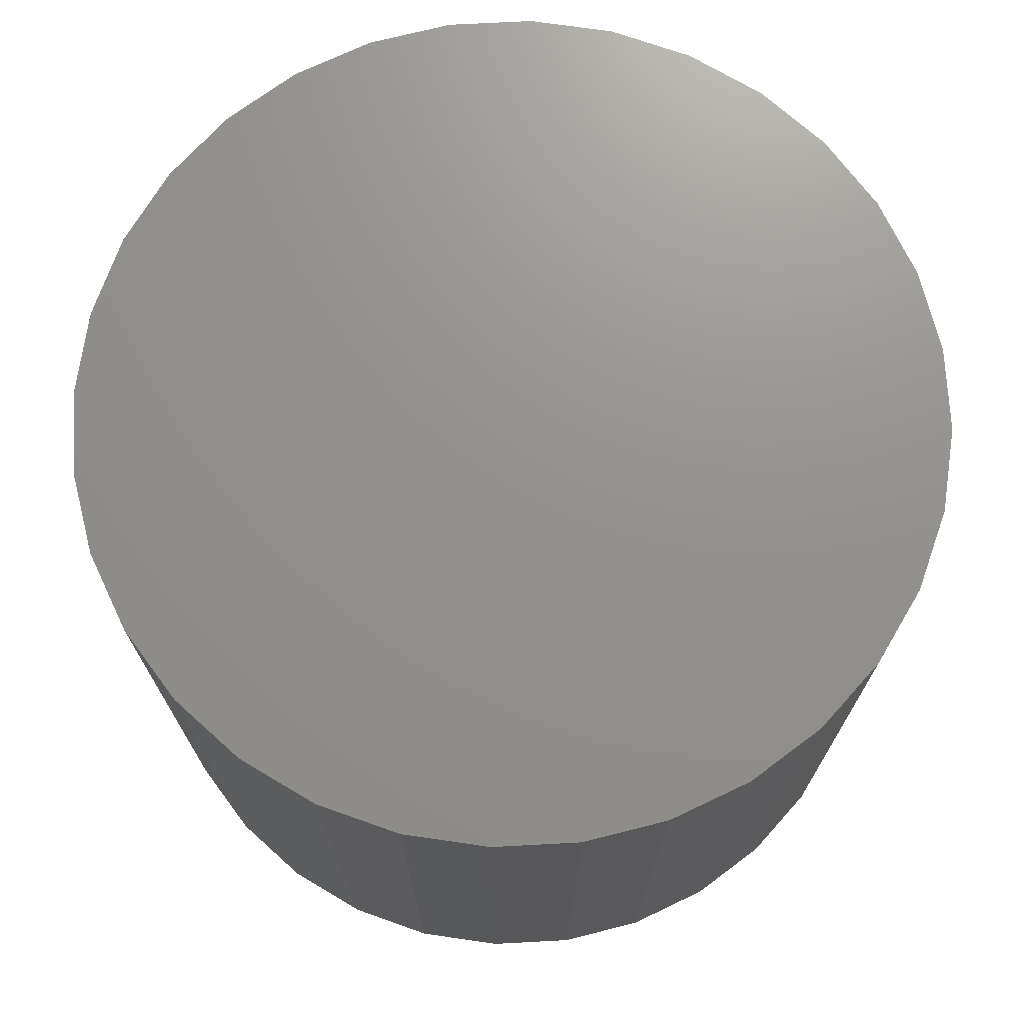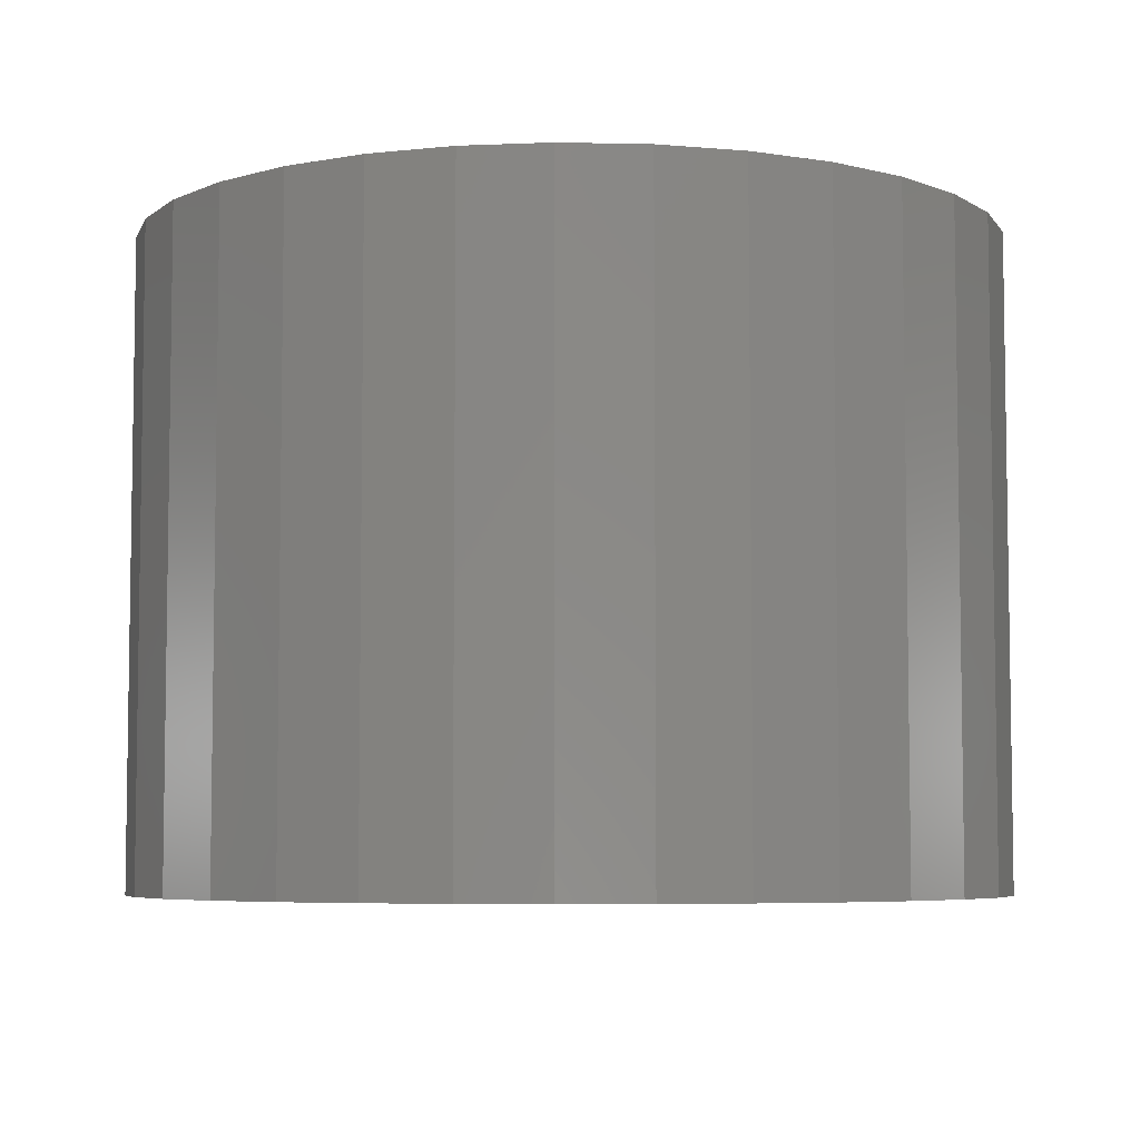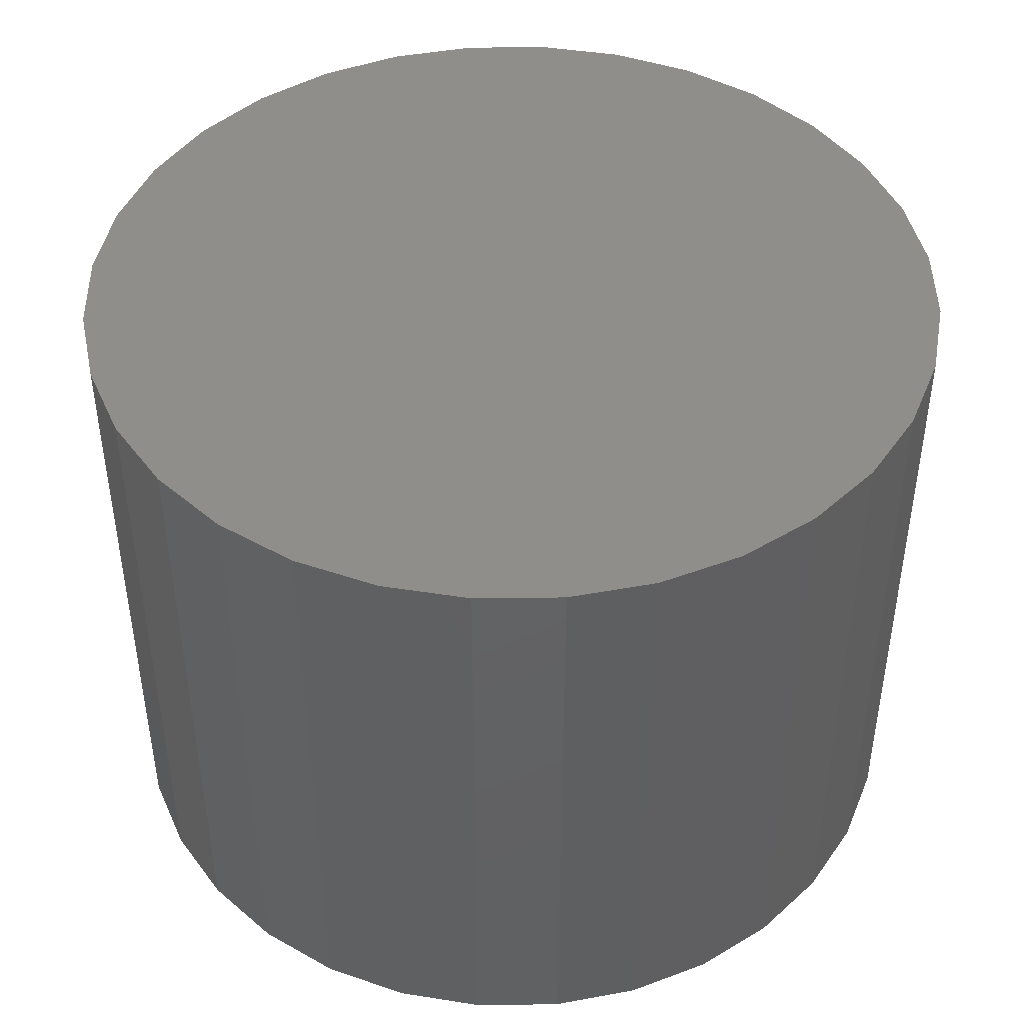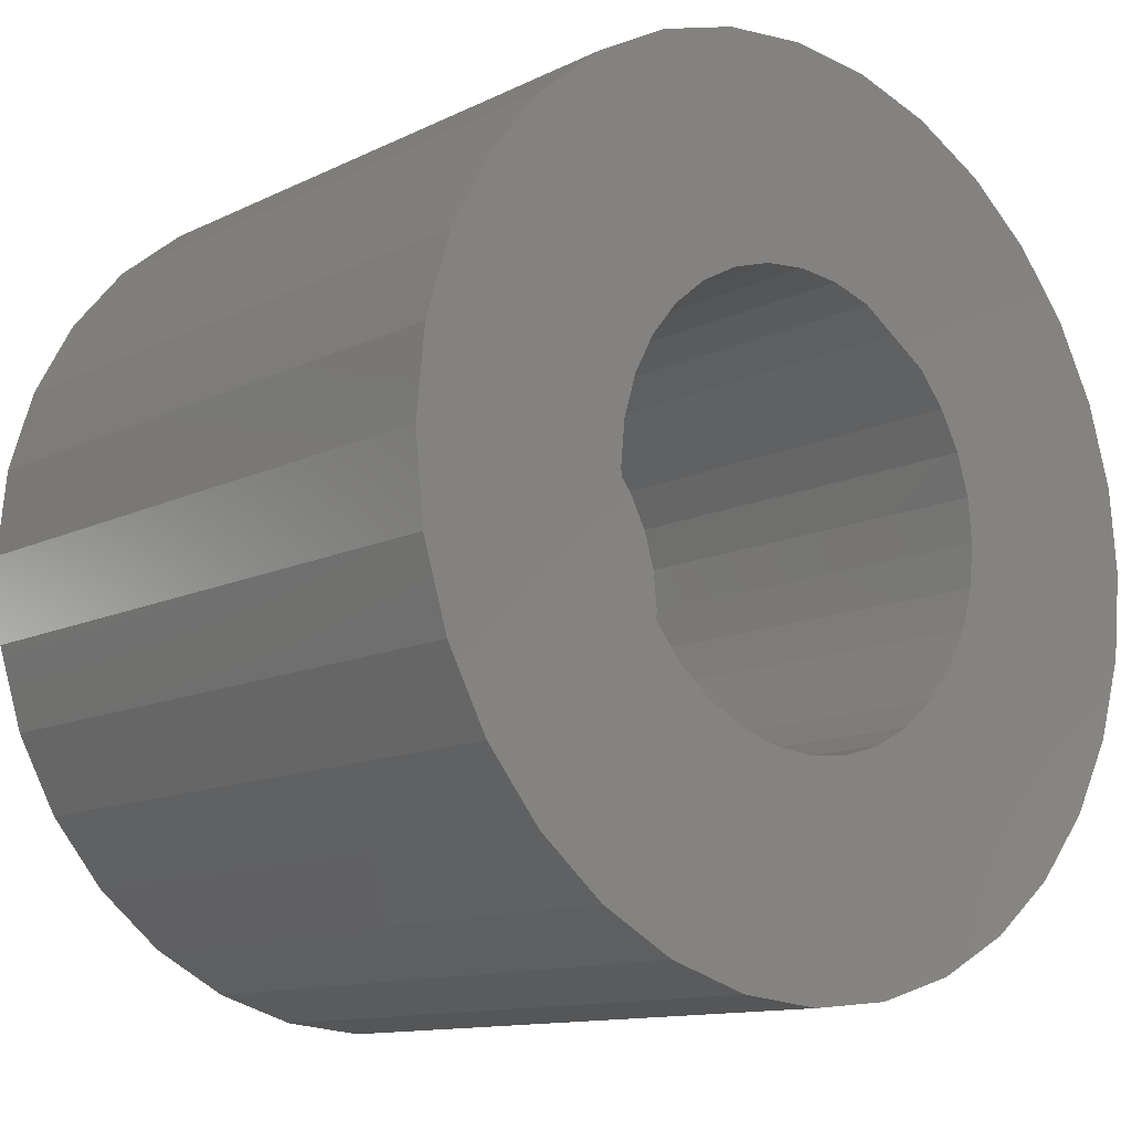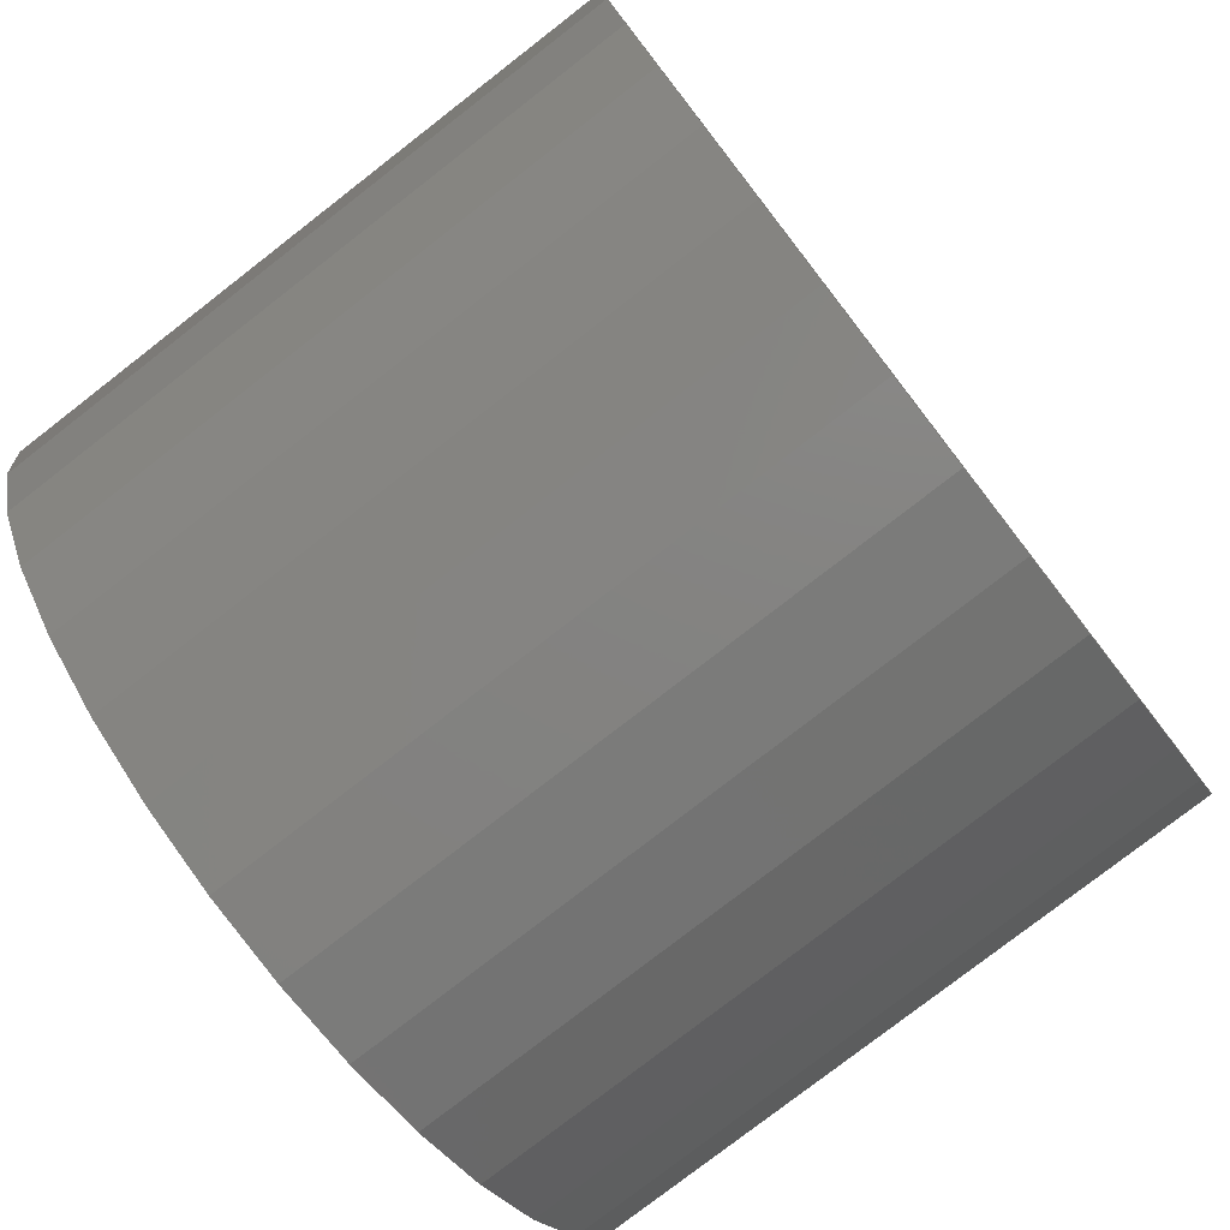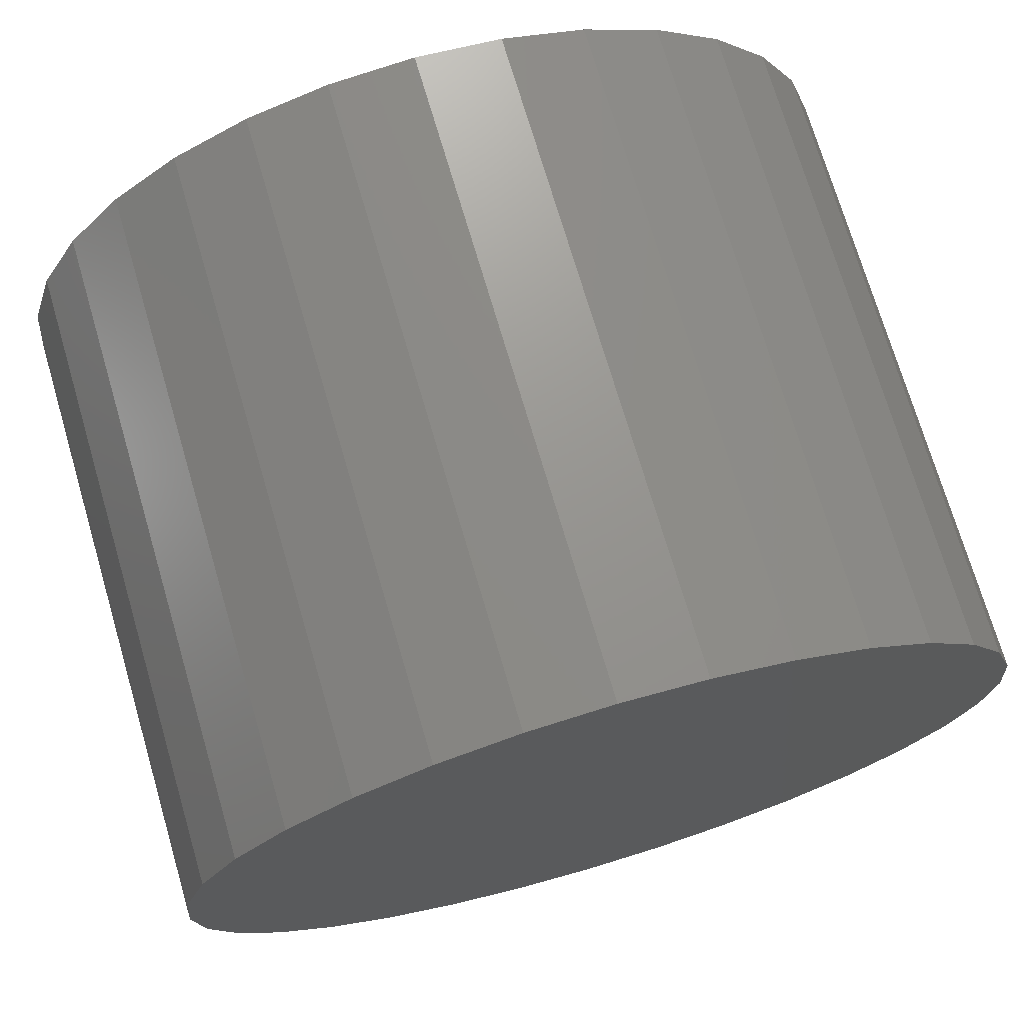
<metadata>
{"format":"stl","ext":"stl","renderer":"f3d","projection":"perspective","resolution":1024,"background":"white","views":[{"elev":71.9,"azim":-42.4,"up":"+Z"},{"elev":-5.8,"azim":-99.5,"up":"+Z"},{"elev":44.9,"azim":-40.2,"up":"+Z"},{"elev":-12.1,"azim":139.0,"up":"+Y"},{"elev":-78.6,"azim":-52.2,"up":"+Y"},{"elev":72.6,"azim":-16.4,"up":"+Y"}]}
</metadata>
<code>
# stl→obj: 128 verts, 252 faces
v 0.6176 -0.3486 0
v 0.6206 -0.3477 0
v 0.6237 -0.3474 0
v 0.618 -0.3575 0
v 0.6091 -0.3571 0
v 0.6206 -0.3558 0
v 0.6193 -0.3565 0
v 0.6171 -0.3587 0
v 0.6082 -0.3601 0
v 0.6163 -0.3601 0
v 0.6159 -0.3616 0
v 0.6163 -0.3662 0
v 0.6082 -0.3662 0
v 0.6159 -0.3647 0
v 0.6171 -0.3676 0
v 0.6091 -0.3692 0
v 0.618 -0.3688 0
v 0.6106 -0.3719 0
v 0.6193 -0.3698 0
v 0.6206 -0.3705 0
v 0.6125 -0.3743 0
v 0.6221 -0.371 0
v 0.6149 -0.3763 0
v 0.6176 -0.3777 0
v 0.6303 -0.3587 0
v 0.6293 -0.3575 0
v 0.6383 -0.3571 0
v 0.6311 -0.3601 0
v 0.6392 -0.3601 0
v 0.6315 -0.3616 0
v 0.6317 -0.3632 0
v 0.6311 -0.3662 0
v 0.6315 -0.3647 0
v 0.6392 -0.3662 0
v 0.6303 -0.3676 0
v 0.6383 -0.3692 0
v 0.6293 -0.3688 0
v 0.6368 -0.3719 0
v 0.6281 -0.3698 0
v 0.6267 -0.3705 0
v 0.6348 -0.3743 0
v 0.6252 -0.371 0
v 0.6325 -0.3763 0
v 0.6297 -0.3777 0
v 0.6268 -0.3786 0
v 0.6237 -0.3789 0
v 0.6395 -0.3632 0
v 0.6079 -0.3632 0
v 0.6157 -0.3632 0
v 0.6221 -0.3553 0
v 0.6106 -0.3544 0
v 0.6125 -0.352 0
v 0.6149 -0.35 0
v 0.6237 -0.3552 0
v 0.6237 -0.3711 0
v 0.6206 -0.3786 0
v 0.6368 -0.3544 0
v 0.6281 -0.3565 0
v 0.6267 -0.3558 0
v 0.6252 -0.3553 0
v 0.6348 -0.352 0
v 0.6268 -0.3477 0
v 0.6297 -0.3486 0
v 0.6325 -0.35 0
v 0.6252 -0.371 0.01562
v 0.6267 -0.3705 0.01562
v 0.6281 -0.3698 0.01562
v 0.6293 -0.3688 0.01562
v 0.6303 -0.3676 0.01562
v 0.6311 -0.3662 0.01562
v 0.6315 -0.3647 0.01562
v 0.6317 -0.3632 0.01562
v 0.6237 -0.3711 0.01562
v 0.6221 -0.371 0.01562
v 0.6206 -0.3705 0.01562
v 0.6193 -0.3698 0.01562
v 0.618 -0.3688 0.01562
v 0.6171 -0.3676 0.01562
v 0.6163 -0.3662 0.01562
v 0.6159 -0.3647 0.01562
v 0.6157 -0.3632 0.01562
v 0.6221 -0.3553 0.01562
v 0.6206 -0.3558 0.01562
v 0.6193 -0.3565 0.01562
v 0.618 -0.3575 0.01562
v 0.6171 -0.3587 0.01562
v 0.6163 -0.3601 0.01562
v 0.6159 -0.3616 0.01562
v 0.6237 -0.3552 0.01562
v 0.6252 -0.3553 0.01562
v 0.6267 -0.3558 0.01562
v 0.6281 -0.3565 0.01562
v 0.6293 -0.3575 0.01562
v 0.6303 -0.3587 0.01562
v 0.6311 -0.3601 0.01562
v 0.6315 -0.3616 0.01562
v 0.6348 -0.352 0.02344
v 0.6125 -0.352 0.02344
v 0.6106 -0.3544 0.02344
v 0.6368 -0.3544 0.02344
v 0.6091 -0.3571 0.02344
v 0.6383 -0.3571 0.02344
v 0.6383 -0.3692 0.02344
v 0.6106 -0.3719 0.02344
v 0.6368 -0.3719 0.02344
v 0.6125 -0.3743 0.02344
v 0.6348 -0.3743 0.02344
v 0.6149 -0.3763 0.02344
v 0.6325 -0.3763 0.02344
v 0.6176 -0.3777 0.02344
v 0.6206 -0.3786 0.02344
v 0.6297 -0.3777 0.02344
v 0.6237 -0.3789 0.02344
v 0.6268 -0.3786 0.02344
v 0.6325 -0.35 0.02344
v 0.6297 -0.3486 0.02344
v 0.6268 -0.3477 0.02344
v 0.6237 -0.3474 0.02344
v 0.6206 -0.3477 0.02344
v 0.6176 -0.3486 0.02344
v 0.6149 -0.35 0.02344
v 0.6392 -0.3601 0.02344
v 0.6082 -0.3601 0.02344
v 0.6395 -0.3632 0.02344
v 0.6079 -0.3632 0.02344
v 0.6392 -0.3662 0.02344
v 0.6082 -0.3662 0.02344
v 0.6091 -0.3692 0.02344
f 1 2 3
f 4 5 6
f 7 4 6
f 5 4 8
f 8 9 5
f 10 9 8
f 9 10 11
f 12 13 14
f 13 12 15
f 15 16 13
f 17 16 15
f 18 16 17
f 18 17 19
f 20 18 19
f 20 21 18
f 21 20 22
f 23 21 24
f 25 26 27
f 28 25 27
f 29 28 27
f 30 28 29
f 30 29 31
f 32 33 34
f 35 32 34
f 36 35 34
f 37 35 36
f 38 39 37
f 37 36 38
f 38 40 39
f 41 40 38
f 42 40 41
f 41 43 44
f 45 46 44
f 47 34 33
f 47 33 31
f 47 31 29
f 48 9 11
f 48 11 49
f 48 49 14
f 48 14 13
f 50 6 5
f 50 5 51
f 50 51 52
f 50 52 53
f 50 53 1
f 50 1 3
f 50 3 54
f 55 42 41
f 55 41 44
f 55 44 46
f 55 46 56
f 55 56 24
f 55 24 21
f 55 21 22
f 57 27 26
f 57 26 58
f 57 58 59
f 57 59 60
f 57 60 61
f 54 3 62
f 54 62 63
f 54 63 64
f 54 64 61
f 54 61 60
f 55 65 42
f 42 65 66
f 42 66 40
f 40 66 67
f 40 67 39
f 39 67 68
f 39 68 37
f 37 68 69
f 37 69 35
f 35 69 70
f 35 70 32
f 32 70 71
f 32 71 33
f 33 71 72
f 33 72 31
f 65 55 73
f 73 55 22
f 73 22 74
f 74 22 20
f 74 20 75
f 75 20 19
f 75 19 76
f 76 19 17
f 76 17 77
f 77 17 15
f 77 15 78
f 78 15 12
f 78 12 79
f 79 12 14
f 79 14 80
f 80 14 49
f 80 49 81
f 54 82 50
f 50 82 83
f 50 83 6
f 6 83 84
f 6 84 7
f 7 84 85
f 7 85 4
f 4 85 86
f 4 86 8
f 8 86 87
f 8 87 10
f 10 87 88
f 10 88 11
f 11 88 81
f 11 81 49
f 82 54 89
f 89 54 60
f 89 60 90
f 90 60 59
f 90 59 91
f 91 59 58
f 91 58 92
f 92 58 26
f 92 26 93
f 93 26 25
f 93 25 94
f 94 25 28
f 94 28 95
f 95 28 30
f 95 30 96
f 96 30 31
f 96 31 72
f 95 88 87
f 96 88 95
f 71 80 72
f 71 79 80
f 70 79 71
f 70 78 79
f 69 78 70
f 69 77 78
f 76 77 69
f 68 76 69
f 75 76 68
f 74 75 68
f 68 73 74
f 73 68 67
f 65 73 67
f 66 65 67
f 81 88 96
f 81 96 72
f 81 72 80
f 94 95 87
f 94 87 86
f 94 86 85
f 94 85 84
f 94 84 83
f 94 83 82
f 94 82 89
f 94 89 90
f 94 90 91
f 94 91 92
f 94 92 93
f 97 98 99
f 97 99 100
f 100 99 101
f 100 101 102
f 103 104 105
f 105 104 106
f 105 106 107
f 107 106 108
f 107 108 109
f 108 110 109
f 109 110 111
f 109 111 112
f 111 113 112
f 112 113 114
f 115 116 117
f 115 117 118
f 115 118 119
f 115 119 120
f 115 120 121
f 115 121 98
f 115 98 97
f 102 101 122
f 122 101 123
f 122 123 124
f 124 123 125
f 124 125 126
f 126 125 127
f 126 127 103
f 103 127 128
f 103 128 104
f 47 124 34
f 34 124 126
f 34 126 36
f 36 126 103
f 36 103 38
f 38 103 105
f 38 105 41
f 41 105 107
f 41 107 43
f 43 107 109
f 43 109 44
f 44 109 112
f 44 112 45
f 45 112 114
f 45 114 46
f 46 114 113
f 46 113 56
f 56 113 111
f 56 111 24
f 24 111 110
f 24 110 23
f 23 110 108
f 23 108 21
f 21 108 106
f 21 106 18
f 18 106 104
f 18 104 16
f 16 104 128
f 16 128 13
f 13 128 127
f 13 127 48
f 48 127 125
f 48 125 9
f 9 125 123
f 9 123 5
f 5 123 101
f 5 101 51
f 51 101 99
f 51 99 52
f 52 99 98
f 52 98 53
f 53 98 121
f 53 121 1
f 1 121 120
f 1 120 2
f 2 120 119
f 2 119 3
f 3 119 118
f 3 118 62
f 62 118 117
f 62 117 63
f 63 117 116
f 63 116 64
f 64 116 115
f 64 115 61
f 61 115 97
f 61 97 57
f 57 97 100
f 57 100 27
f 27 100 102
f 27 102 29
f 29 102 122
f 29 122 47
f 47 122 124

</code>
